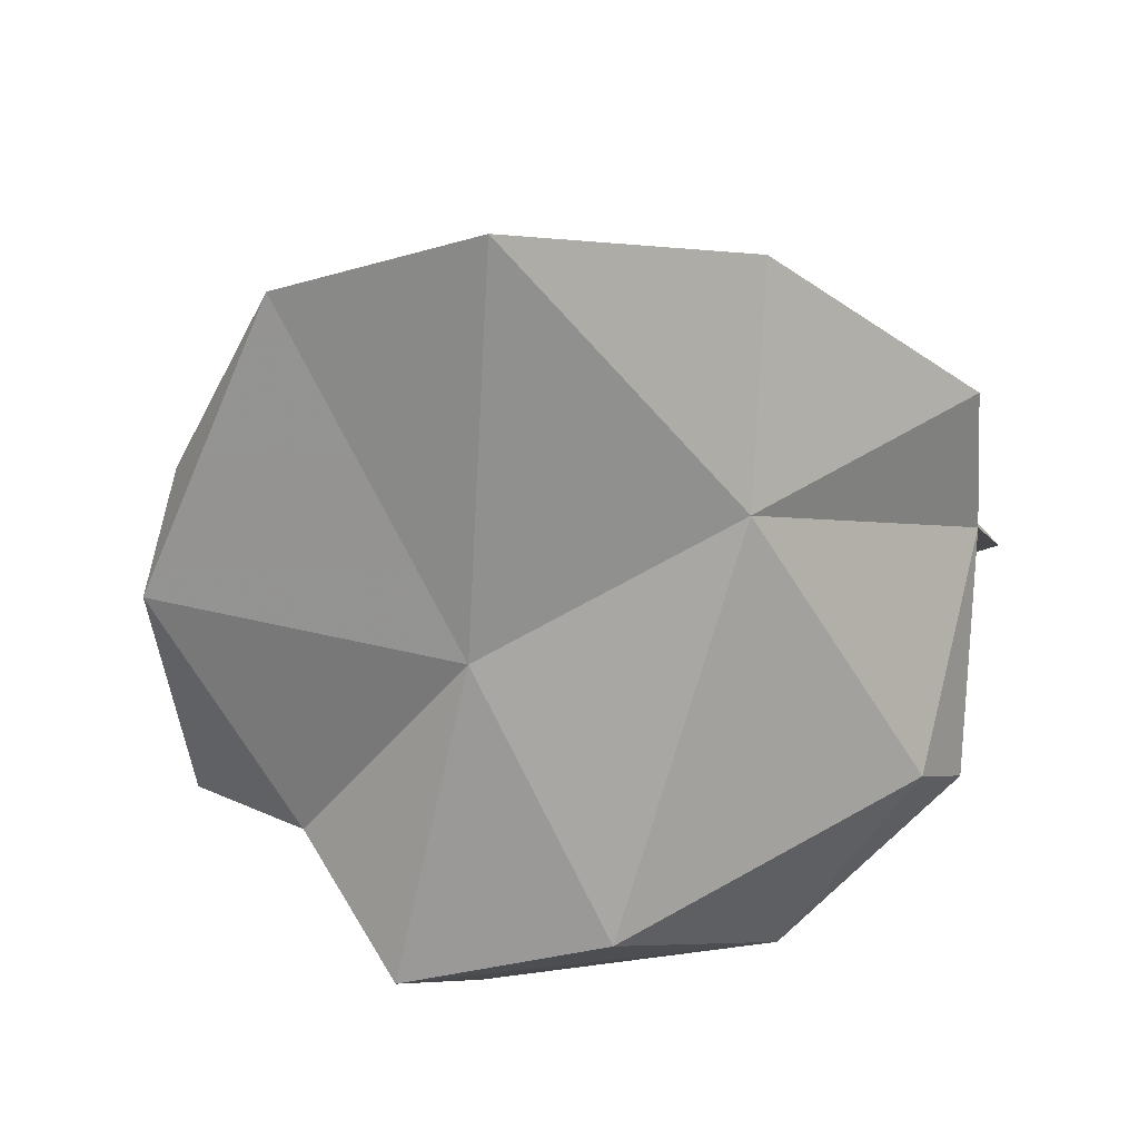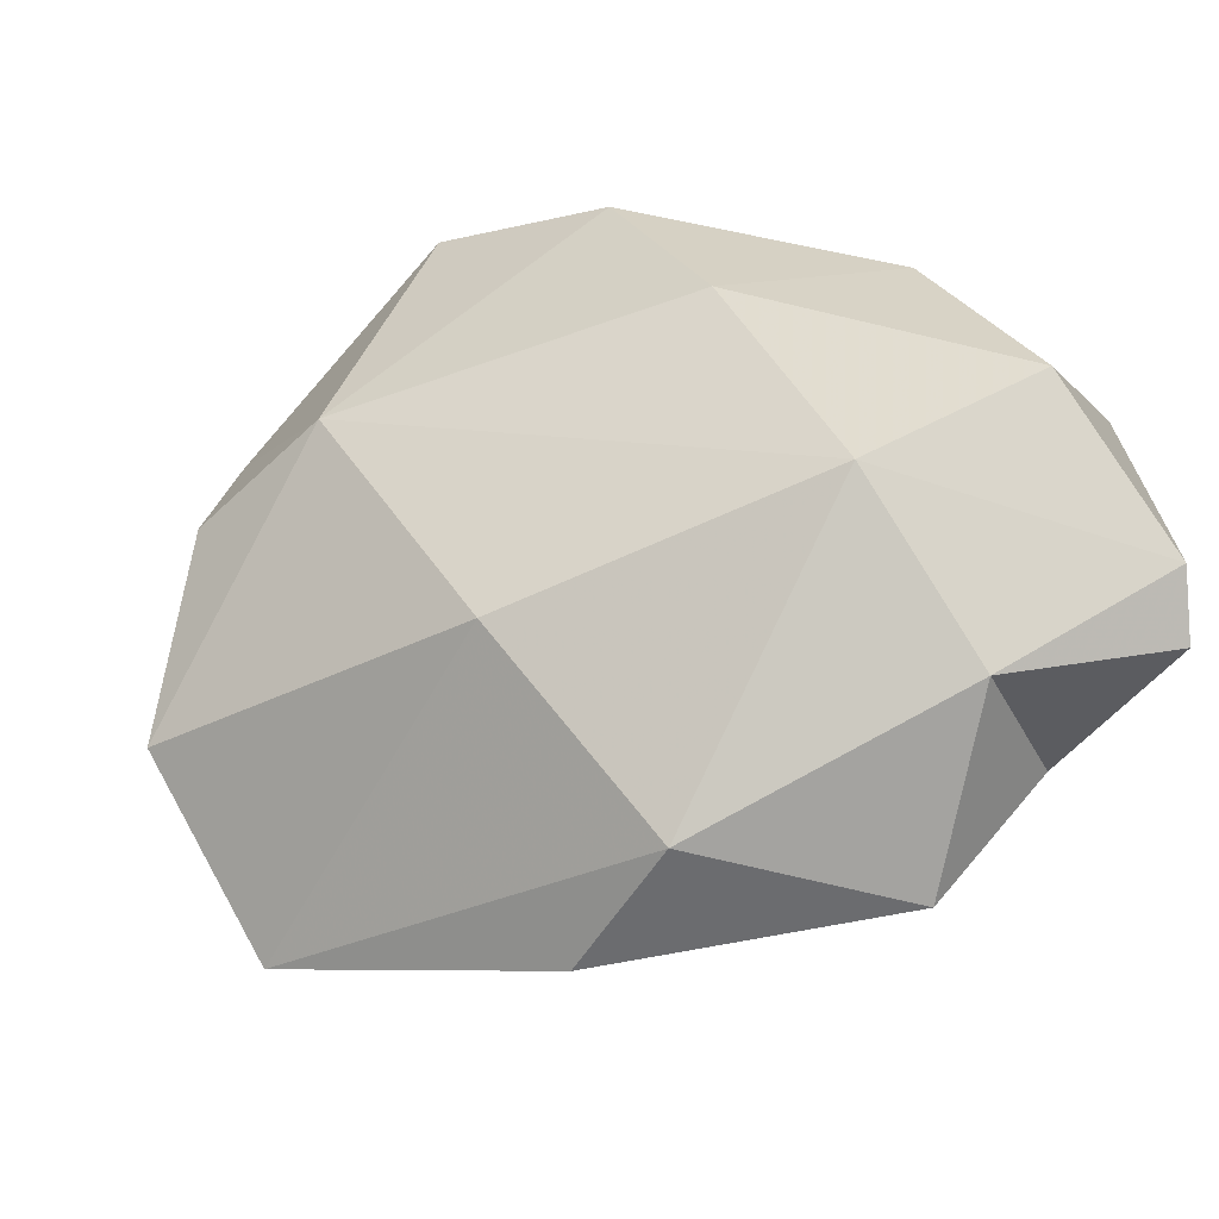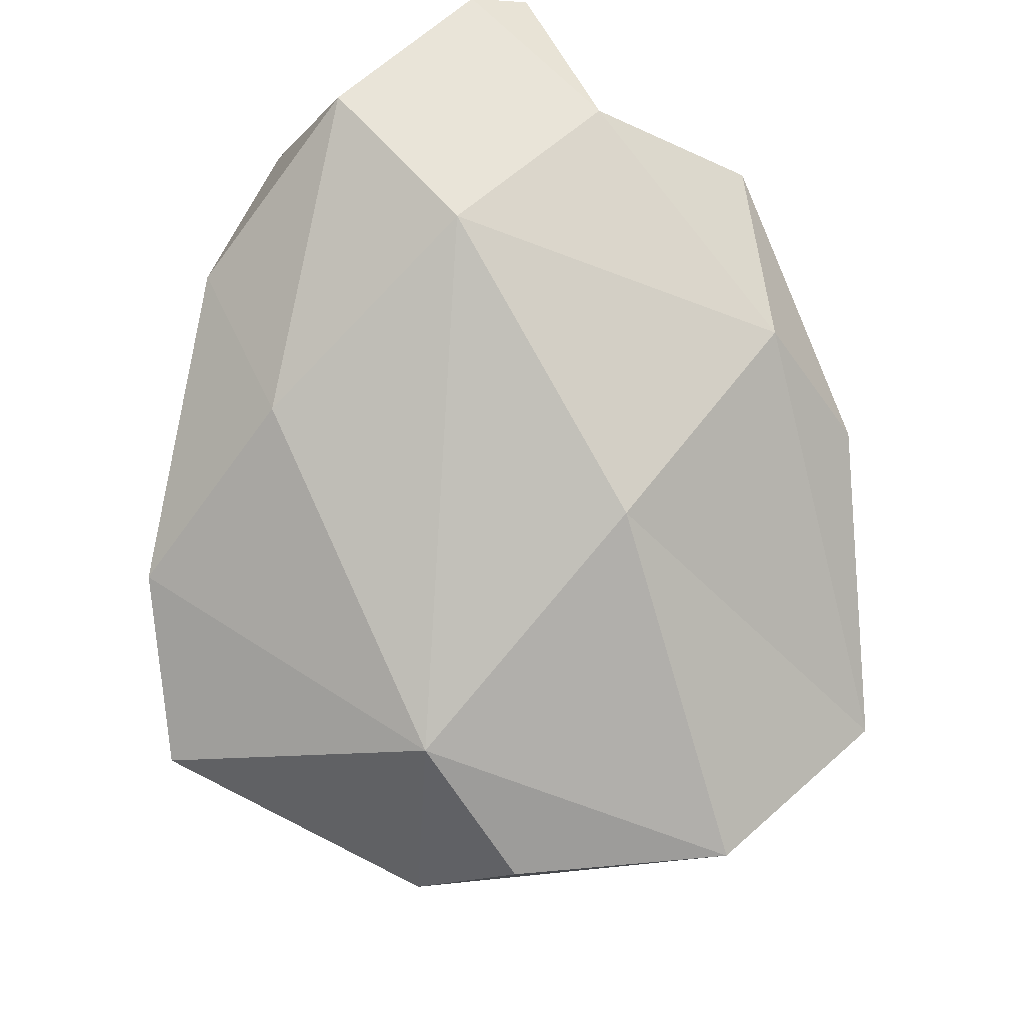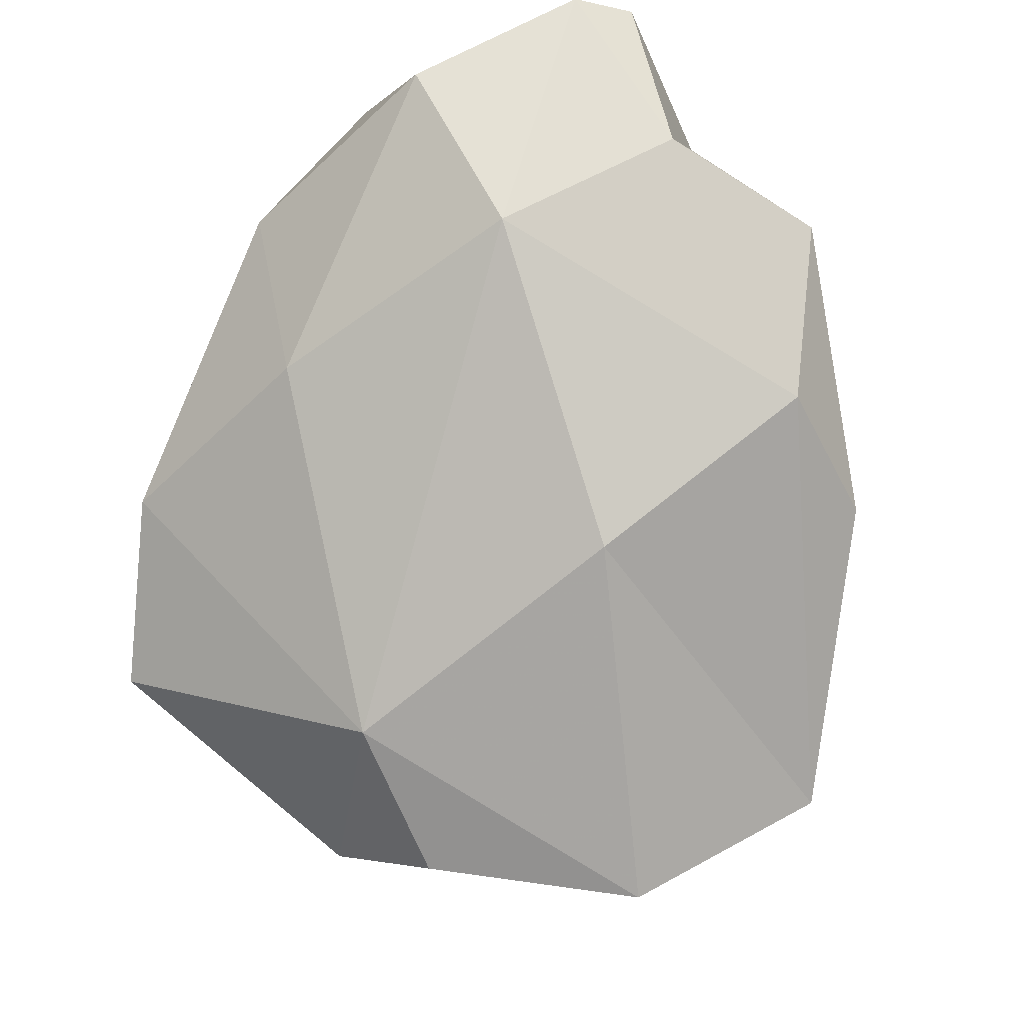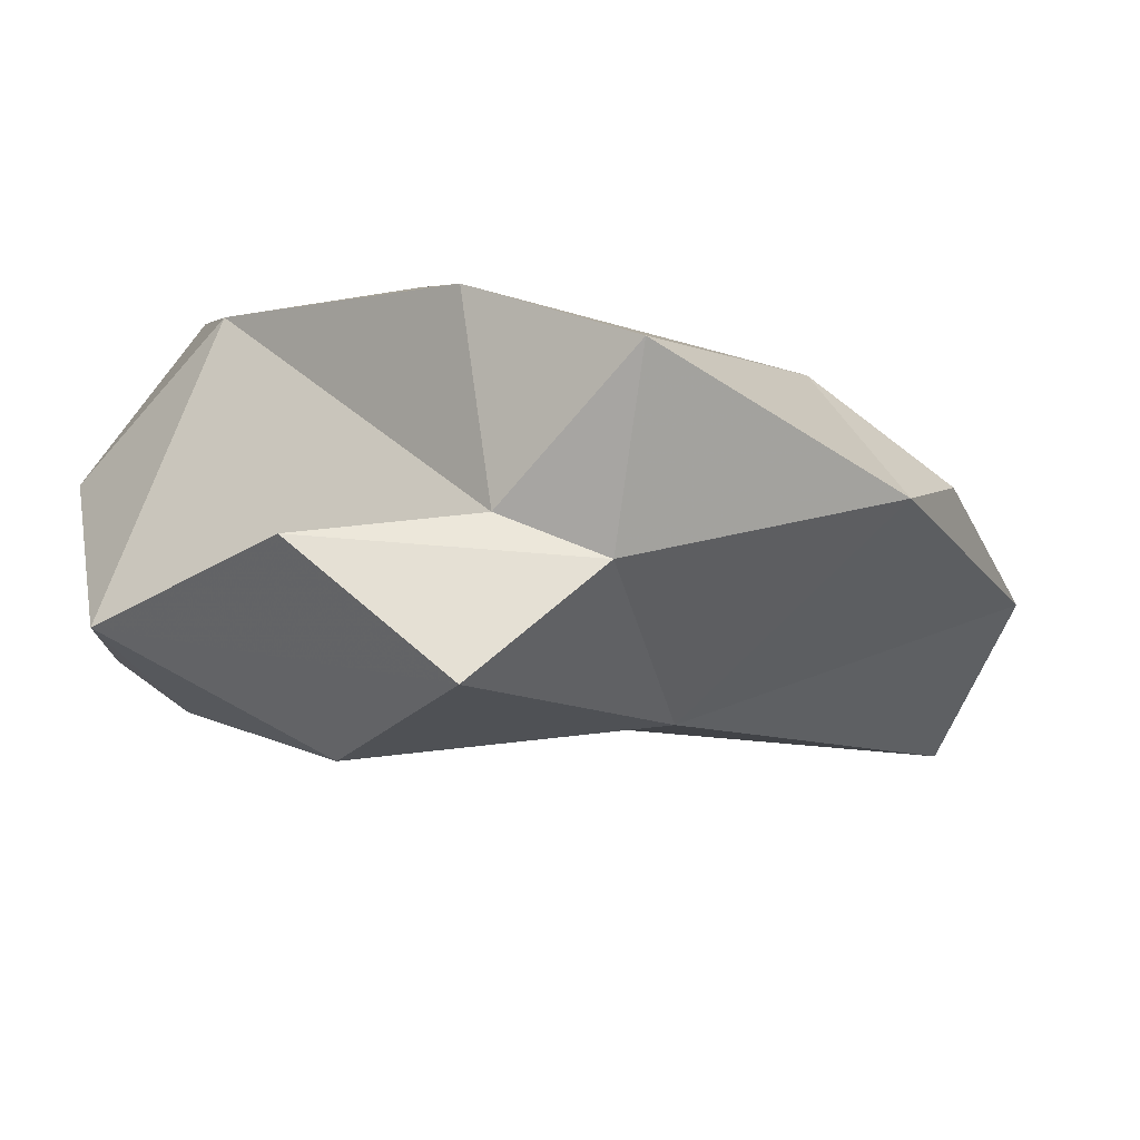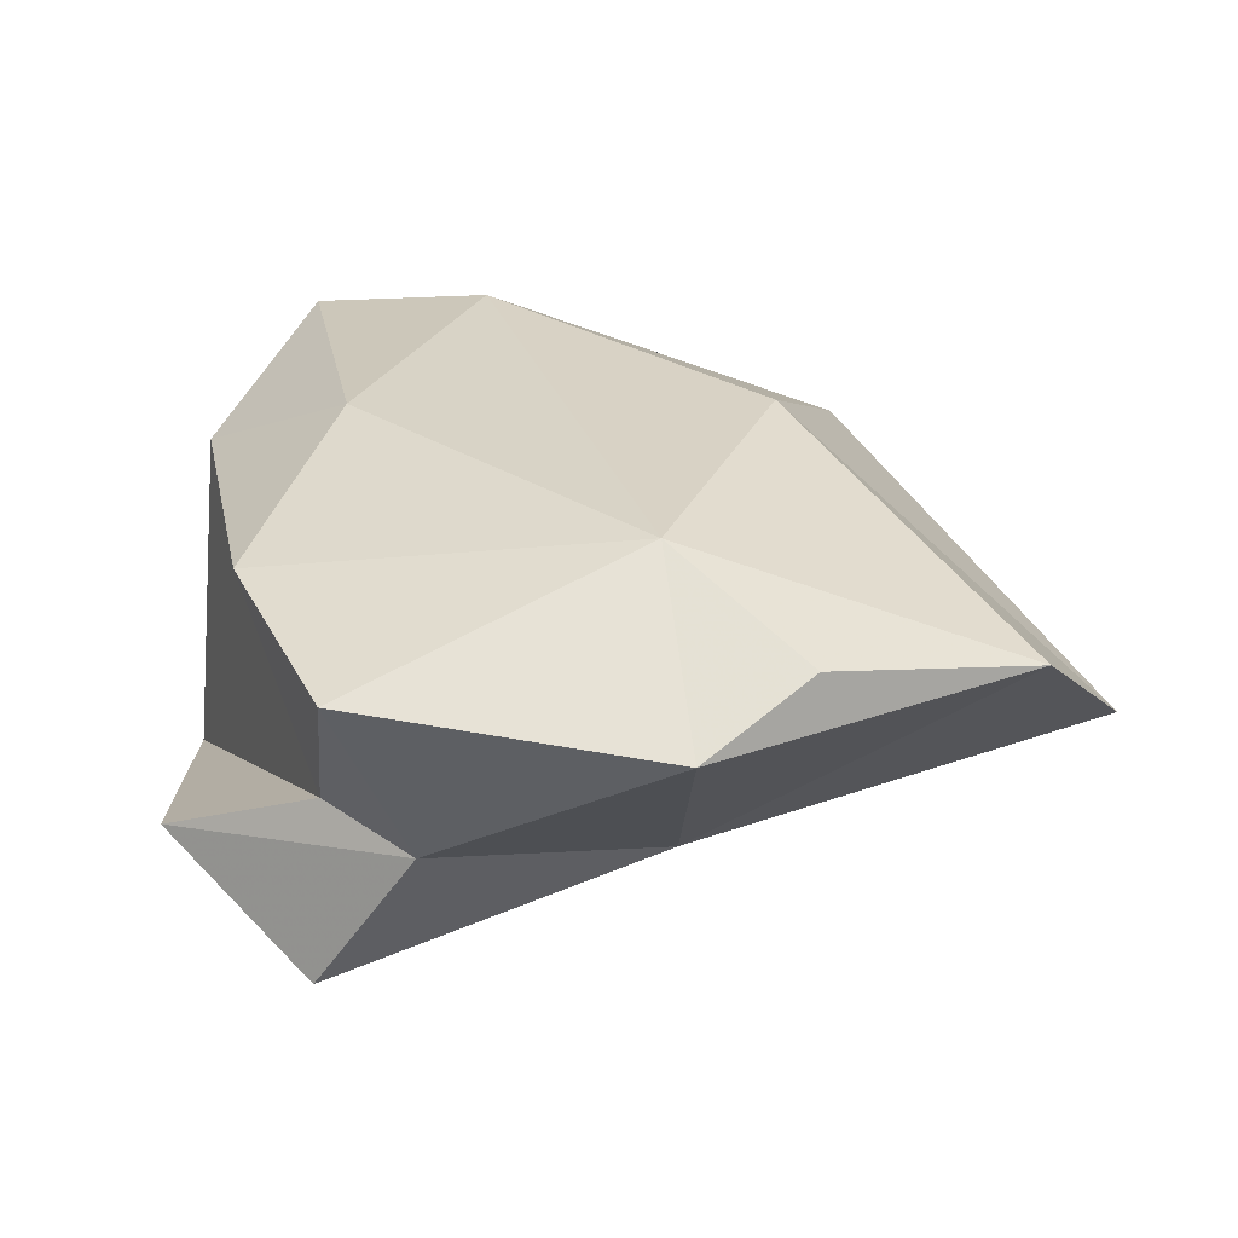
<metadata>
{"format":"obj","ext":"obj","renderer":"f3d","projection":"perspective","resolution":1024,"background":"white","views":[{"elev":-50.4,"azim":-167.7,"up":"+Y"},{"elev":67.2,"azim":-132.3,"up":"+Y"},{"elev":66.6,"azim":123.6,"up":"+Y"},{"elev":69.7,"azim":136.7,"up":"+Y"},{"elev":-32.7,"azim":61.7,"up":"+Y"},{"elev":2.0,"azim":100.8,"up":"+Y"}]}
</metadata>
<code>
v 246.2 330.1 125.1
v 246.9 326.6 121.2
v 246.2 327 116.3
v 248.7 322 127.5
v 248.9 331 120.4
v 253.4 320.8 114.6
v 247.7 331.2 126.2
v 249.9 320.1 125.4
v 251.6 328.7 111.9
v 251.6 325 108.6
v 255.2 332 121.7
v 255.4 318.7 130.5
v 253.3 324.9 130.7
v 253.7 332.1 127.3
v 261.8 316.5 114.8
v 259.6 313.9 124.4
v 266.1 313.2 123.8
v 259.7 327.7 128.8
v 258.5 320.1 103.2
v 264.7 317.2 128.5
v 265.2 321.7 104.7
v 259.6 328.7 112.5
v 266.9 318.2 123.4
v 268.4 324.2 125.2
v 262.7 328.6 123.9
v 271.2 319.5 112.8
v 268.5 325 114.1
v 269.5 321.7 110
v 268.3 316.8 120.5
v 272.4 320.9 121.8
g foo
f 17 20 12
f 12 16 17
f 29 23 20
f 29 20 17
f 17 15 29
f 15 17 16
f 18 12 23
f 12 20 23
f 8 16 12
f 12 18 13
f 8 12 4
f 13 4 12
f 29 30 23
f 23 30 24
f 23 24 18
f 15 16 6
f 6 16 8
f 14 13 18
f 8 4 2
f 2 6 8
f 4 13 7
f 2 4 7
f 26 30 29
f 27 30 26
f 29 15 26
f 24 30 27
f 27 25 24
f 24 25 18
f 14 18 25
f 13 14 7
f 1 2 7
f 27 26 28
f 28 26 21
f 21 26 15
f 19 21 15
f 6 19 15
f 27 11 25
f 6 3 10
f 11 14 25
f 3 6 2
f 7 14 11
f 5 7 11
f 1 7 5
f 1 5 2
f 5 3 2
f 27 28 21
f 22 27 21
f 6 10 19
f 11 27 22
f 9 11 22
f 9 10 3
f 5 11 9
f 3 5 9
f 22 21 19
f 9 22 19
f 10 9 19
g

</code>
